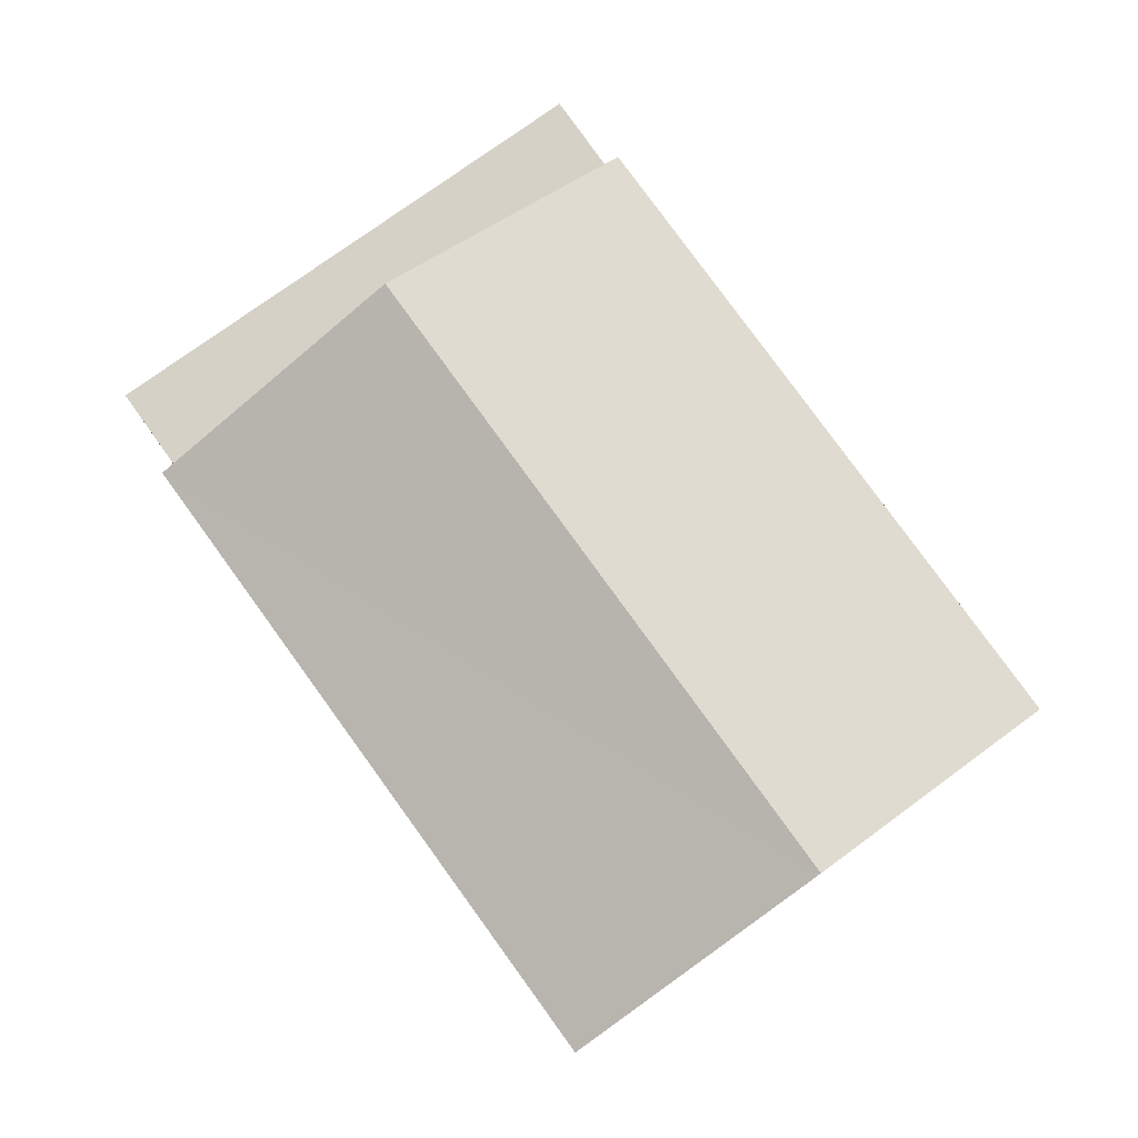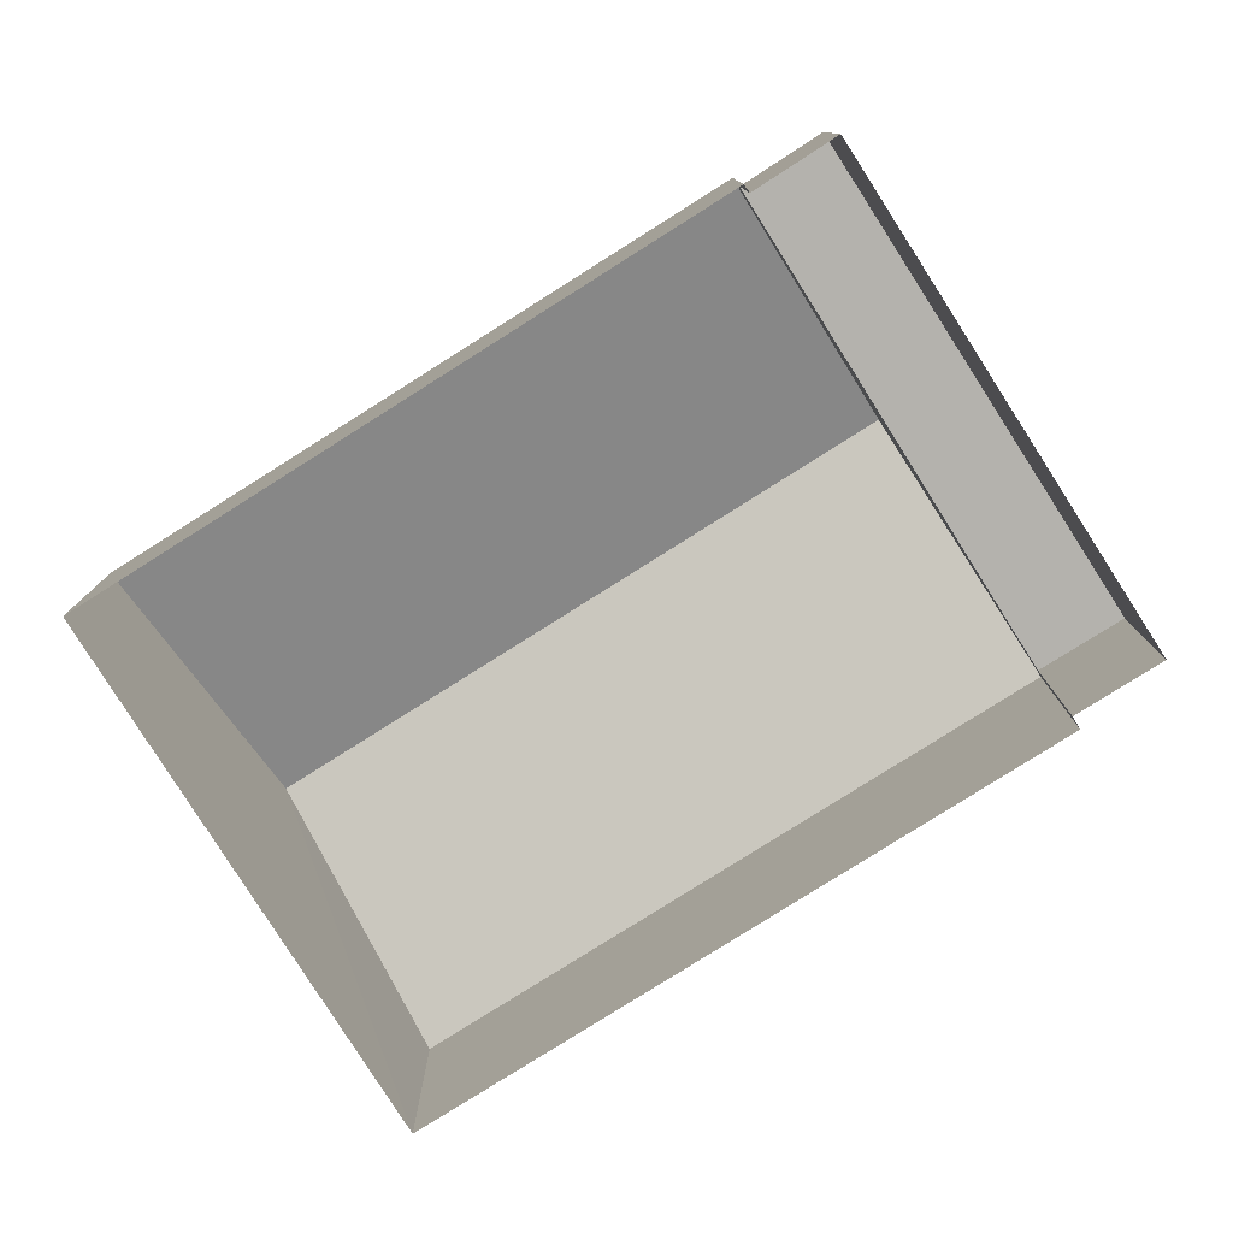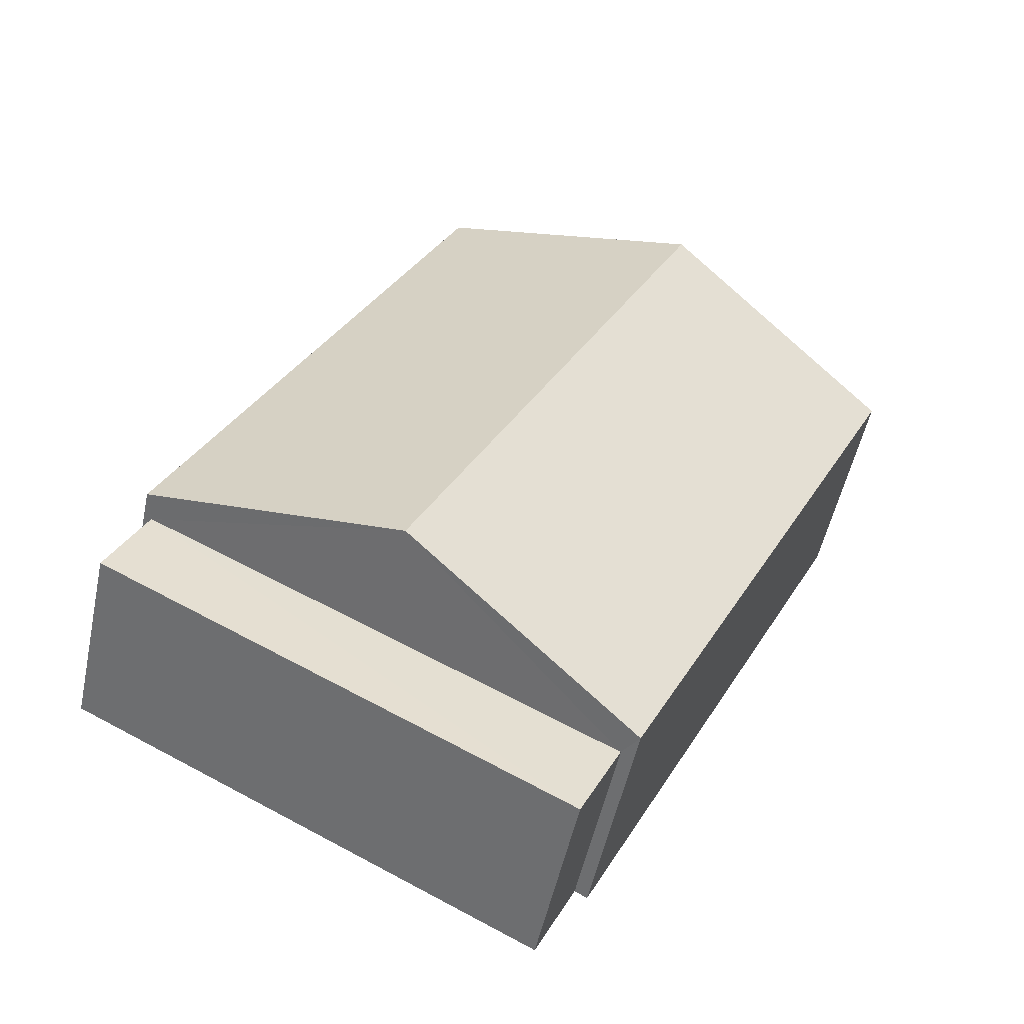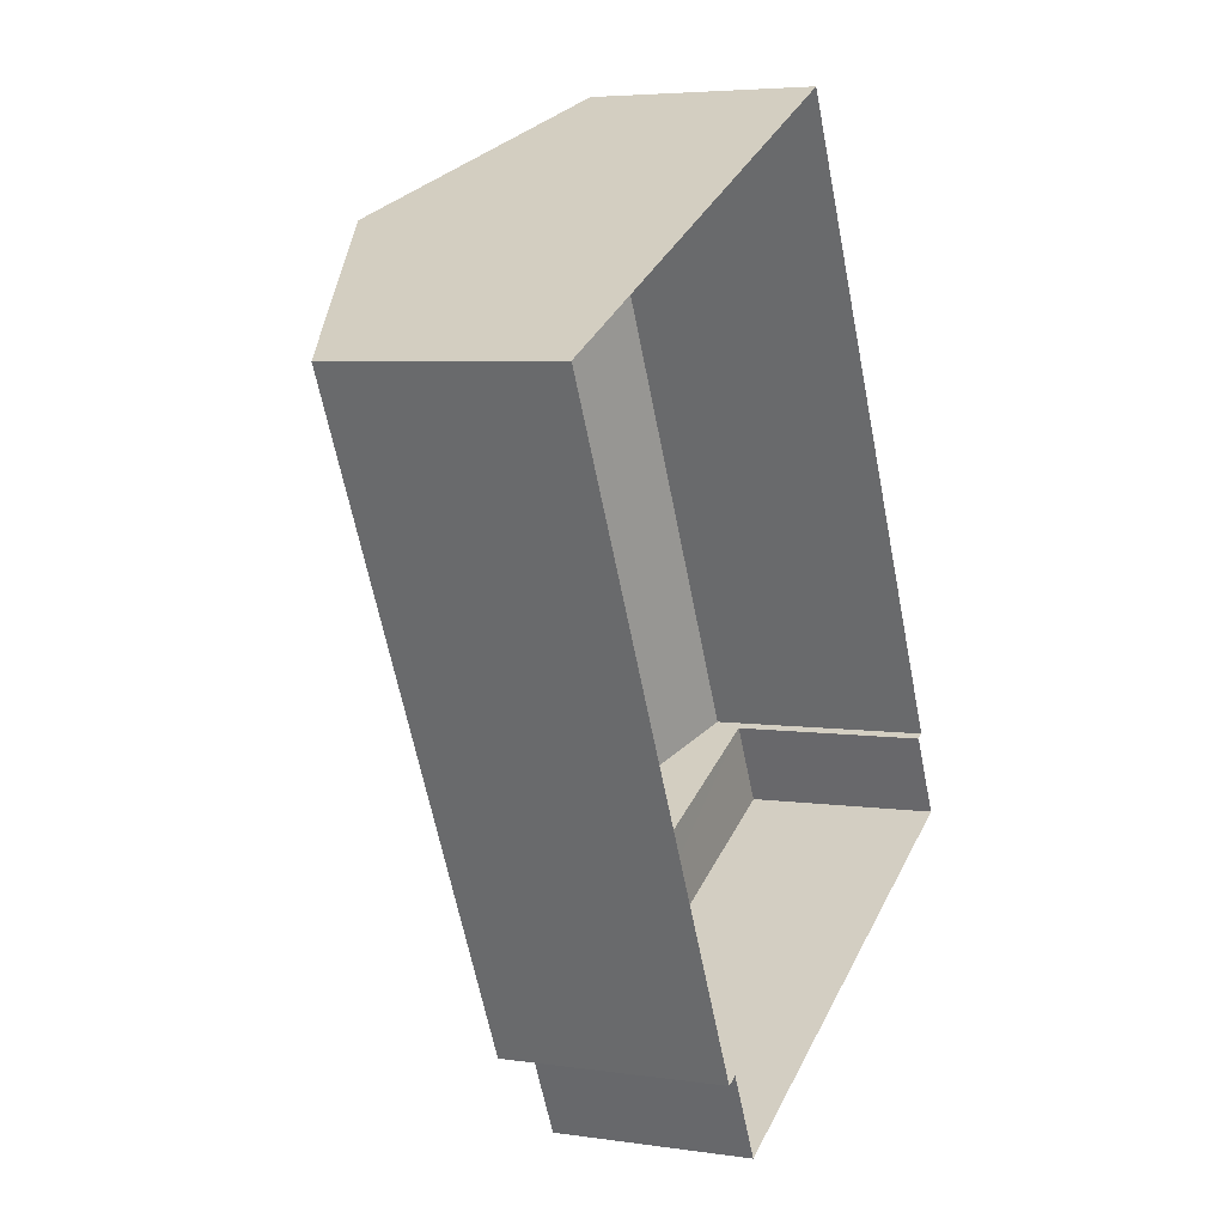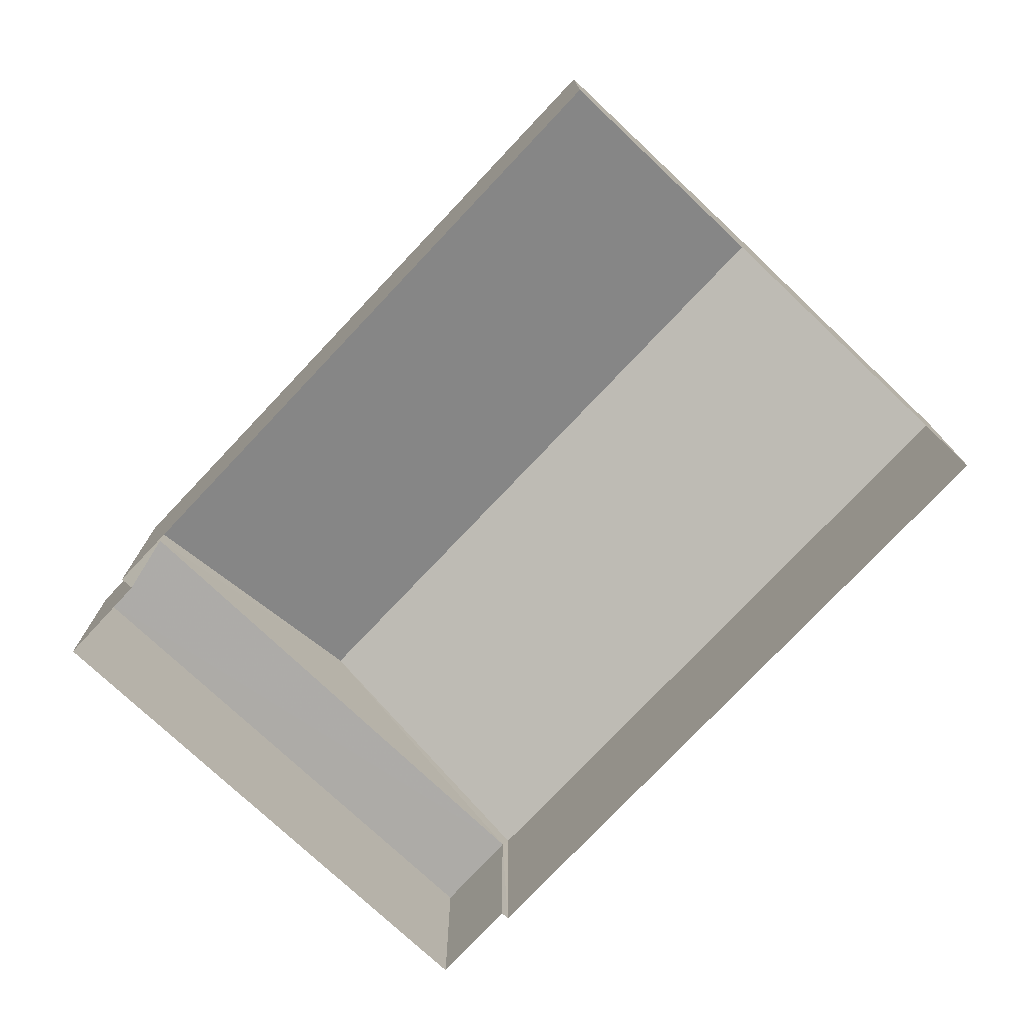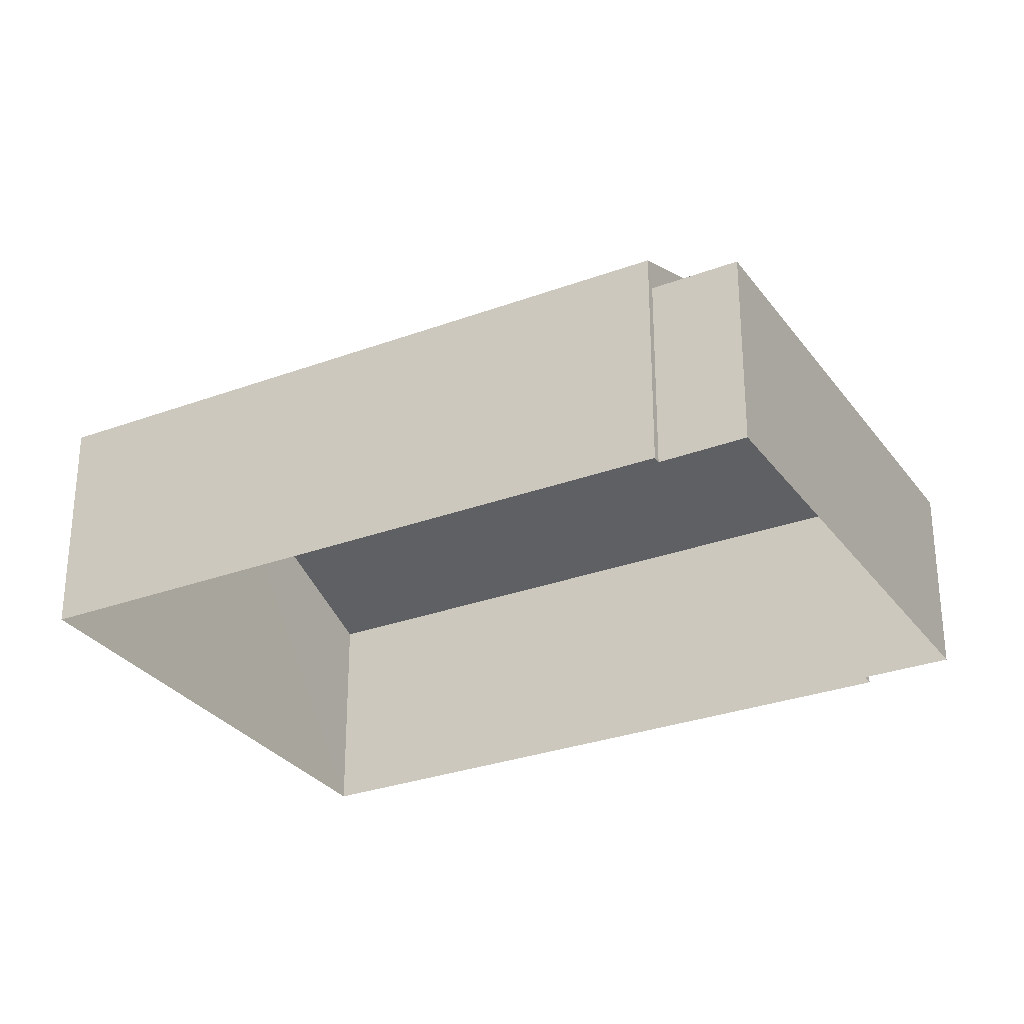
<metadata>
{"format":"obj","ext":"obj","renderer":"f3d","projection":"perspective","resolution":1024,"background":"white","views":[{"elev":79.5,"azim":117.8,"up":"+Z"},{"elev":-79.6,"azim":-84.0,"up":"+Z"},{"elev":-52.1,"azim":-11.8,"up":"+Y"},{"elev":5.0,"azim":115.3,"up":"+Y"},{"elev":-76.5,"azim":110.3,"up":"+Z"},{"elev":-29.5,"azim":-87.6,"up":"+Z"}]}
</metadata>
<code>
v -2.242e+05 -1.276e+05 15.76
v -2.242e+05 -1.276e+05 15.76
v -2.242e+05 -1.275e+05 15.76
v -2.242e+05 -1.275e+05 15.76
v -2.242e+05 -1.276e+05 15.76
v -2.242e+05 -1.276e+05 15.76
v -2.242e+05 -1.276e+05 15.76
v -2.242e+05 -1.276e+05 15.76
v -2.242e+05 -1.275e+05 20.25
v -2.242e+05 -1.276e+05 20.25
v -2.242e+05 -1.276e+05 22.33
v -2.242e+05 -1.275e+05 22.33
v -2.242e+05 -1.276e+05 19.7
v -2.242e+05 -1.276e+05 19.7
v -2.242e+05 -1.276e+05 19.7
v -2.242e+05 -1.276e+05 19.7
v -2.242e+05 -1.276e+05 20.25
v -2.242e+05 -1.275e+05 20.25
f 1 2 3
f 3 2 4
f 5 4 6
f 6 2 7
f 6 7 8
f 4 2 6
f 9 10 11
f 12 9 11
f 13 14 15
f 16 13 15
f 17 18 12
f 11 17 12
f 15 8 7
f 15 14 8
f 17 16 1
f 1 16 2
f 17 11 16
f 13 11 10
f 6 13 5
f 5 13 10
f 13 16 11
f 18 3 12
f 3 4 12
f 4 9 12
f 2 15 7
f 2 16 15
f 18 1 3
f 18 17 1
f 9 4 5
f 10 9 5
f 13 8 14
f 13 6 8

</code>
